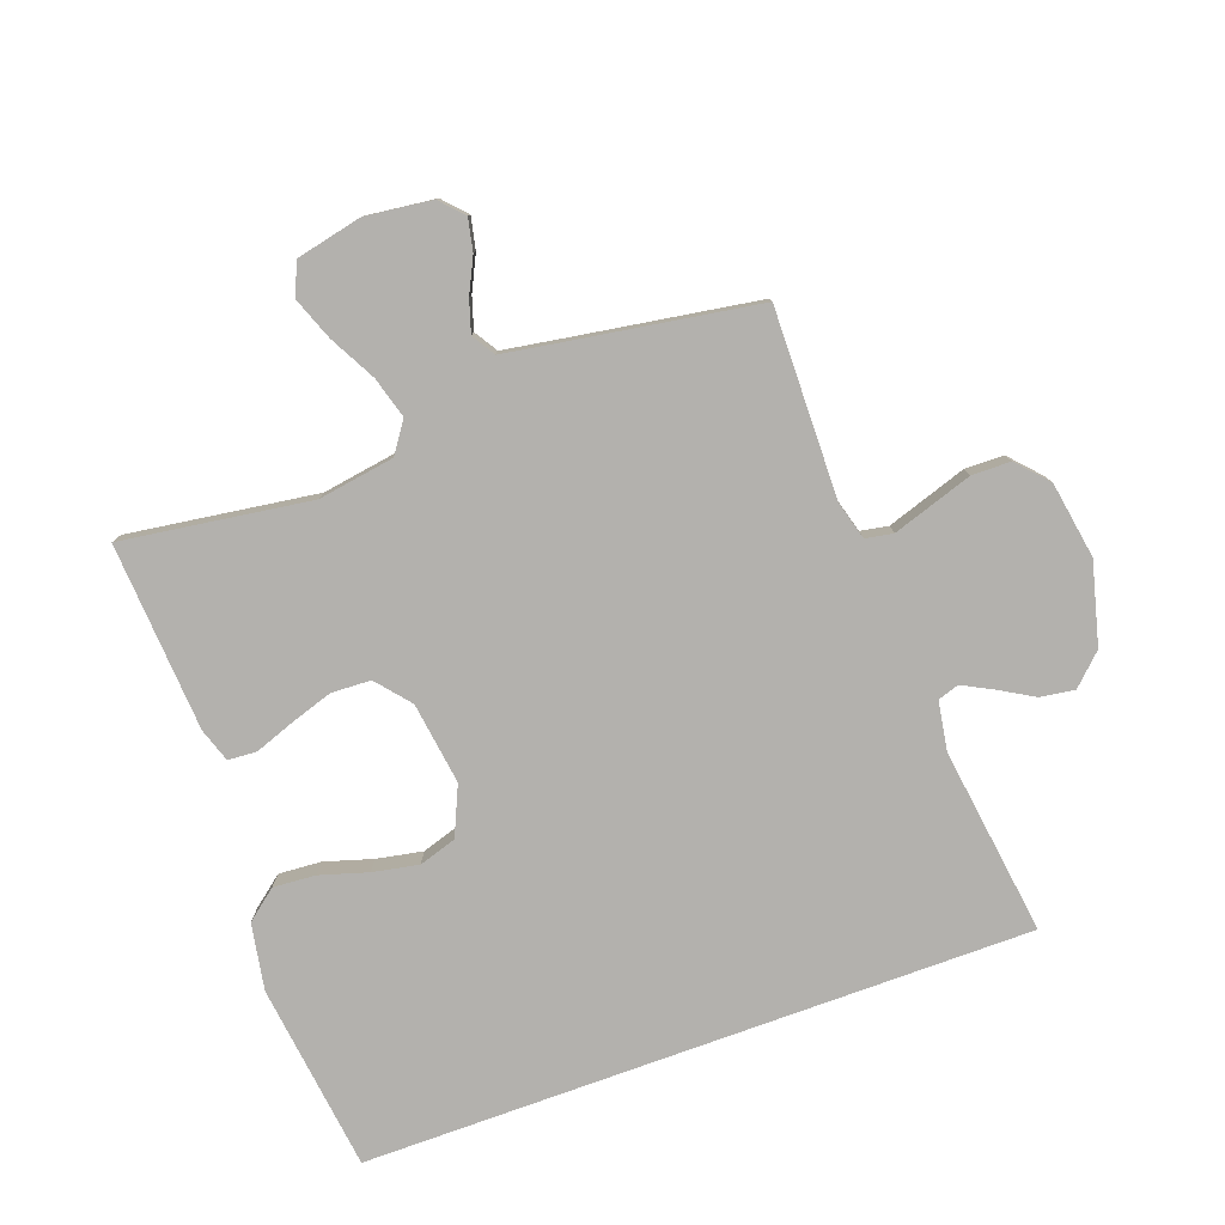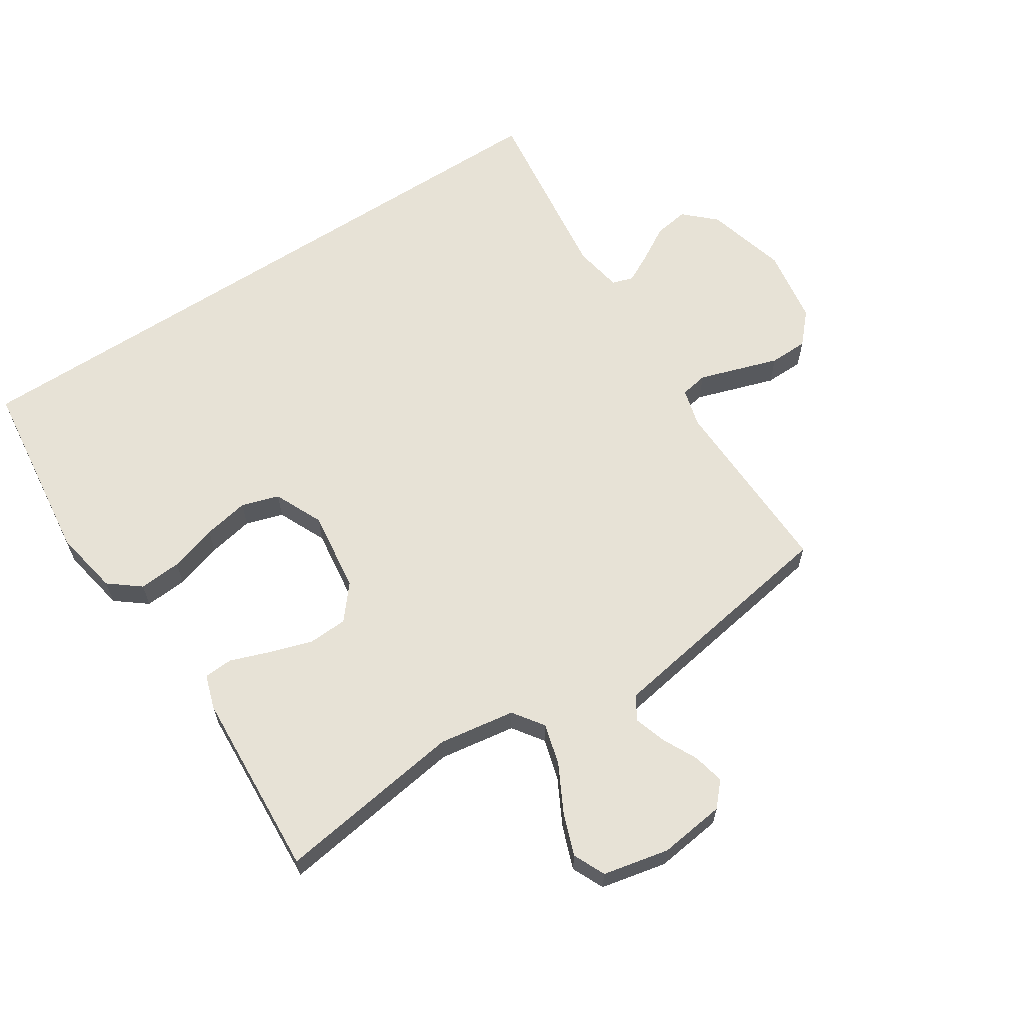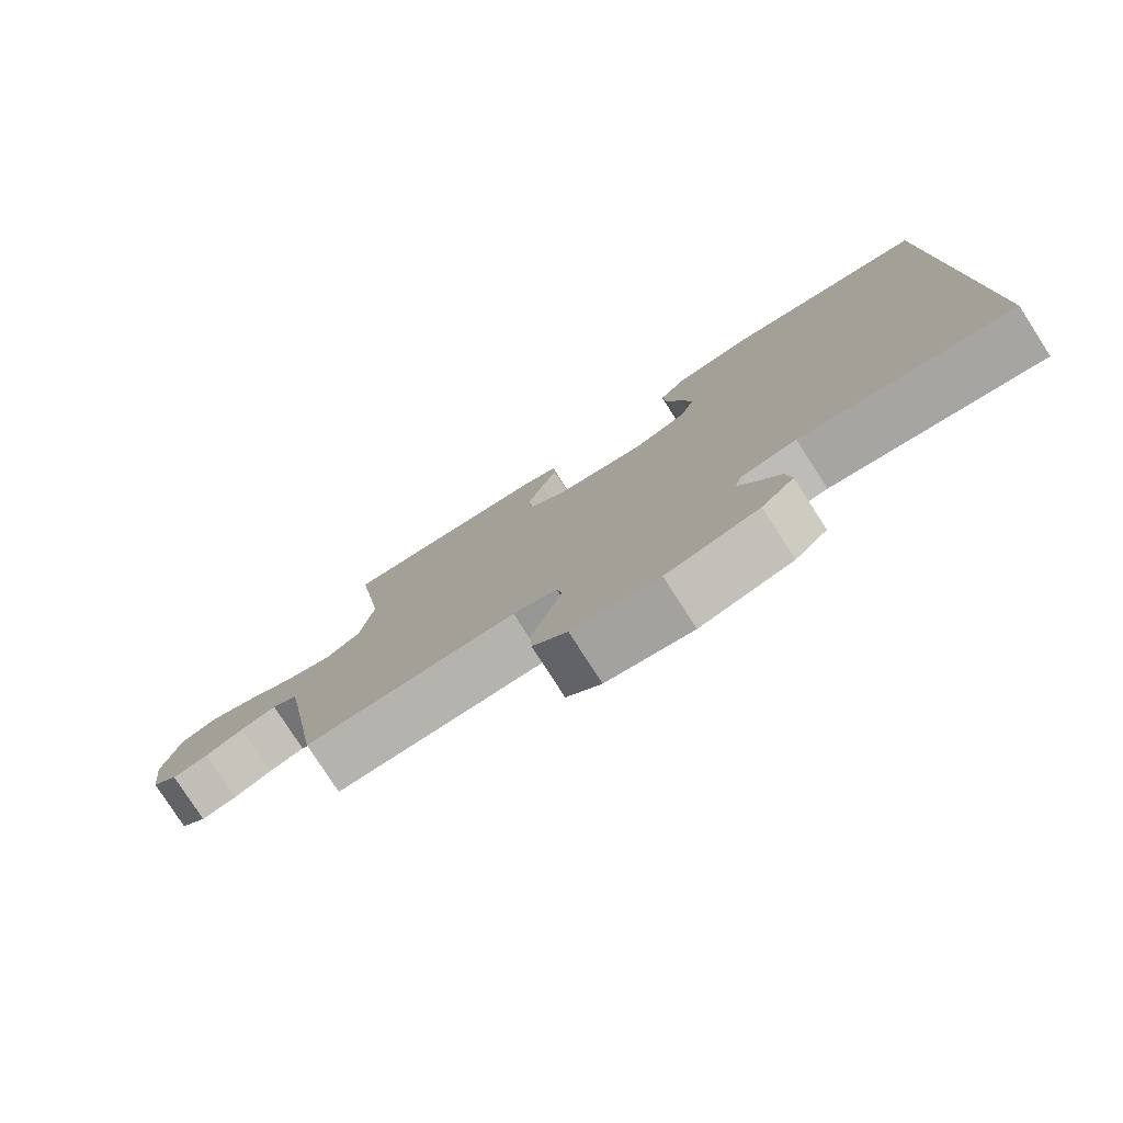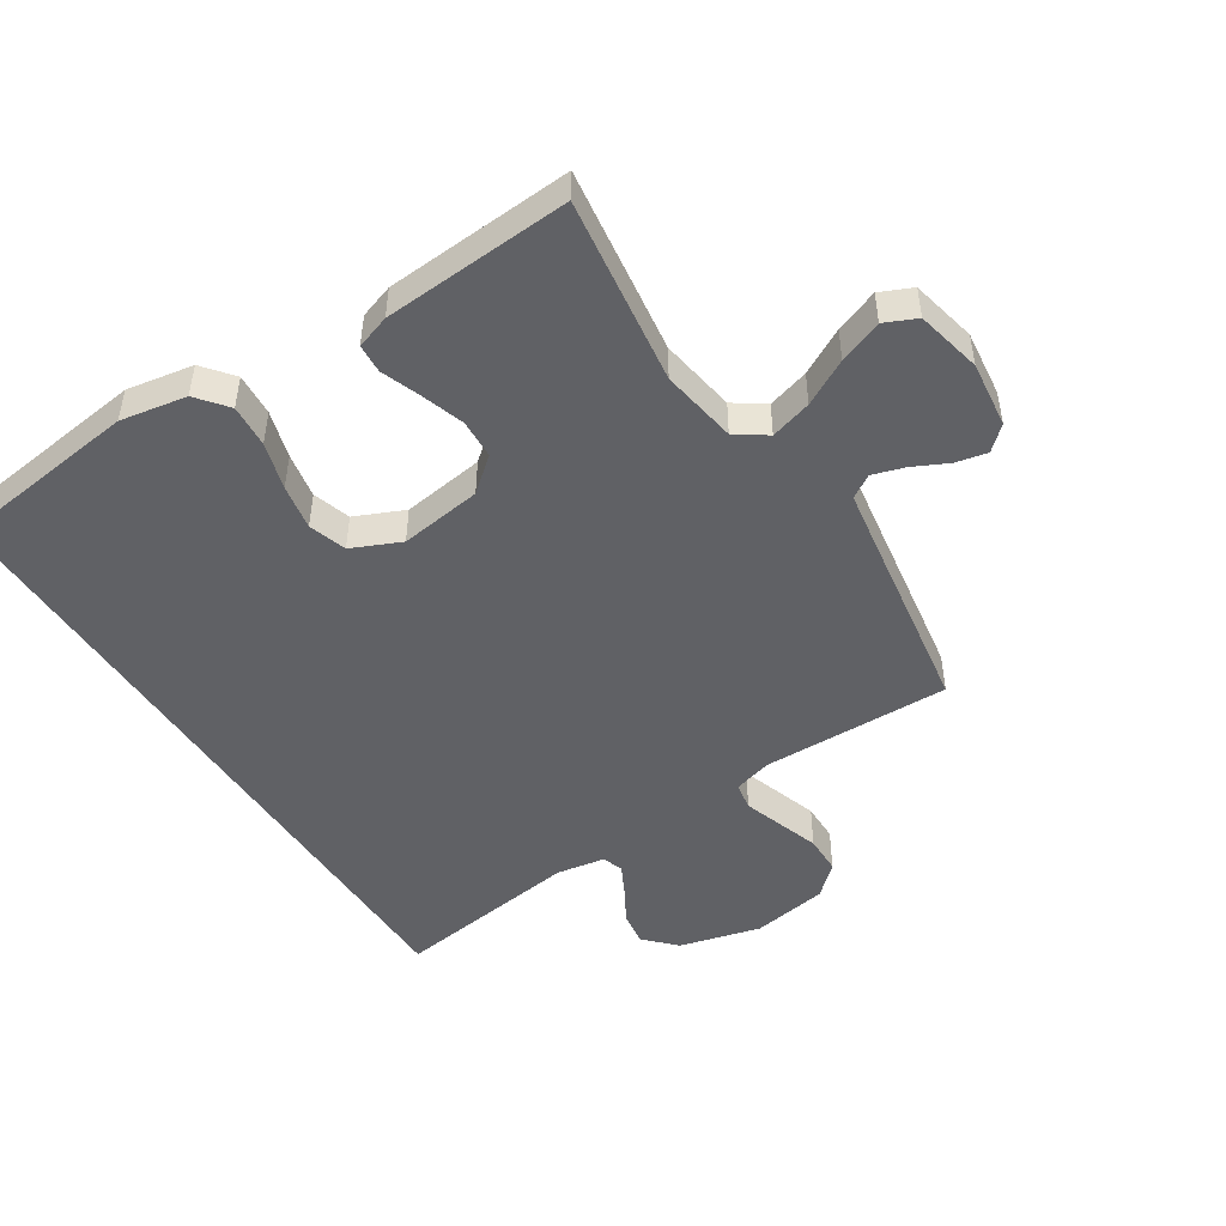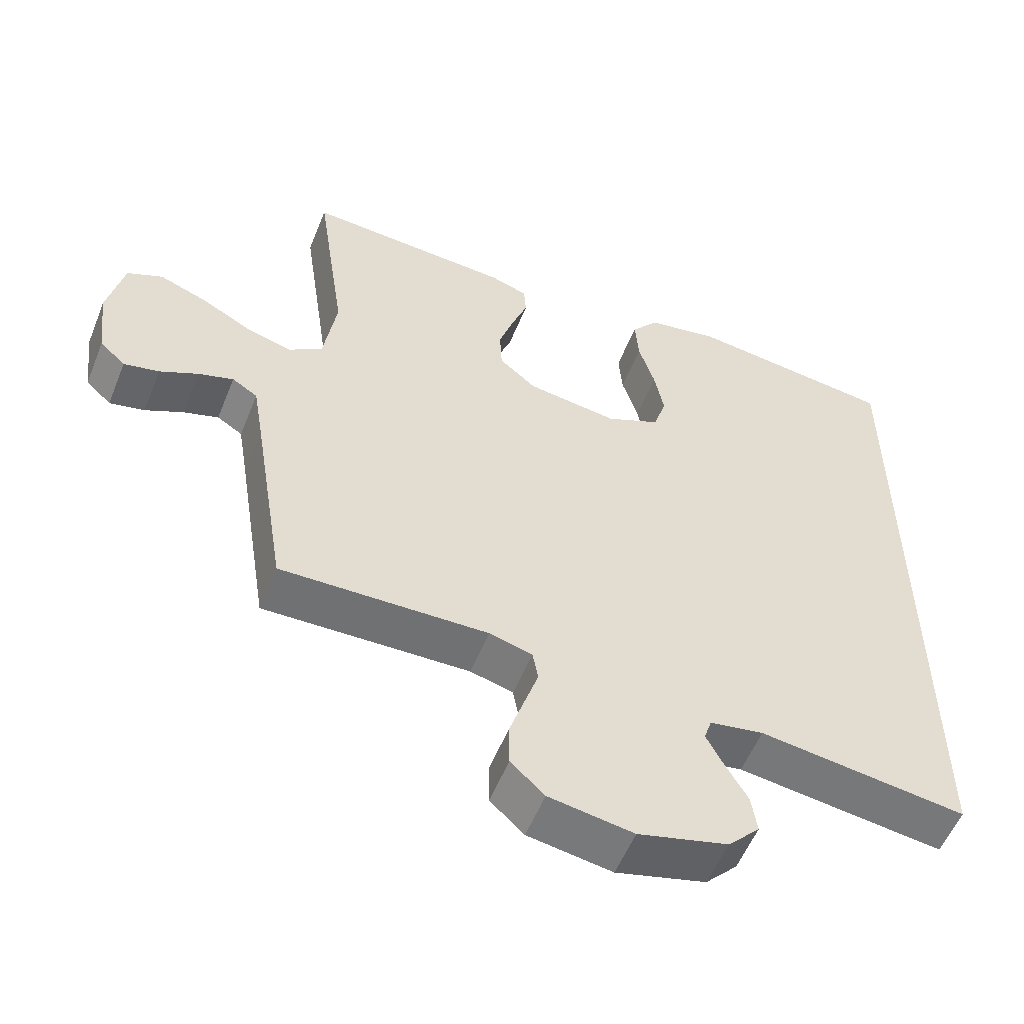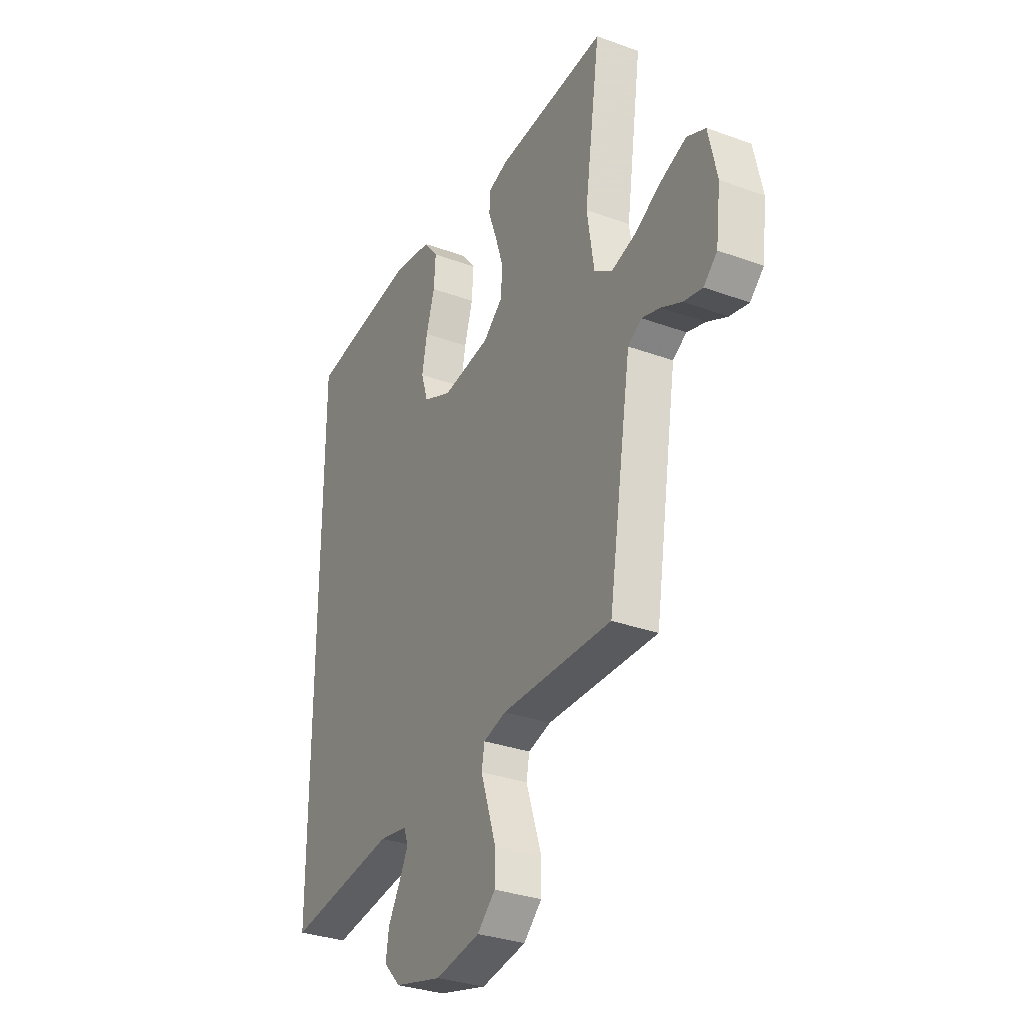
<metadata>
{"format":"obj","ext":"obj","renderer":"f3d","projection":"perspective","resolution":1024,"background":"white","views":[{"elev":-79.3,"azim":110.0,"up":"+Y"},{"elev":62.9,"azim":56.7,"up":"+Y"},{"elev":-79.2,"azim":-147.2,"up":"+Z"},{"elev":-48.2,"azim":32.8,"up":"+Y"},{"elev":-55.5,"azim":158.2,"up":"+Z"},{"elev":-31.8,"azim":62.8,"up":"+Z"}]}
</metadata>
<code>
v -0.5 0.07 -0.563
v -0.5 0.07 0.503
v -0.2 0.07 0.54
v -0.094 0.07 0.521
v -0.055 0.07 0.472
v -0.06 0.07 0.404
v -0.083 0.07 0.328
v -0.097 0.07 0.255
v -0.078 0.07 0.195
v 0 0.07 0.16
v 0.131 0.07 0.178
v 0.185 0.07 0.223
v 0.188 0.07 0.286
v 0.166 0.07 0.354
v 0.143 0.07 0.417
v 0.146 0.07 0.463
v 0.2 0.07 0.481
v 0.5 0.07 0.5
v 0.457 0.07 0.2
v 0.476 0.07 0.078
v 0.525 0.07 0.044
v 0.591 0.07 0.063
v 0.664 0.07 0.102
v 0.733 0.07 0.128
v 0.784 0.07 0.105
v 0.807 0.07 0
v 0.794 0.07 -0.106
v 0.757 0.07 -0.14
v 0.706 0.07 -0.129
v 0.651 0.07 -0.102
v 0.6 0.07 -0.086
v 0.563 0.07 -0.109
v 0.548 0.07 -0.2
v 0.5 0.07 -0.5
v 0.2 0.07 -0.494
v 0.138 0.07 -0.511
v 0.13 0.07 -0.555
v 0.15 0.07 -0.616
v 0.172 0.07 -0.683
v 0.171 0.07 -0.745
v 0.122 0.07 -0.79
v 0 0.07 -0.81
v -0.13 0.07 -0.776
v -0.176 0.07 -0.728
v -0.168 0.07 -0.673
v -0.136 0.07 -0.618
v -0.111 0.07 -0.57
v -0.122 0.07 -0.536
v -0.2 0.07 -0.523
v -0.5 0 -0.563
v -0.5 0 0.503
v -0.2 0 0.54
v -0.094 0 0.521
v -0.055 0 0.472
v -0.06 0 0.404
v -0.083 0 0.328
v -0.097 0 0.255
v -0.078 0 0.195
v 0 0 0.16
v 0.131 0 0.178
v 0.185 0 0.223
v 0.188 0 0.286
v 0.166 0 0.354
v 0.143 0 0.417
v 0.146 0 0.463
v 0.2 0 0.481
v 0.5 0 0.5
v 0.457 0 0.2
v 0.476 0 0.078
v 0.525 0 0.044
v 0.591 0 0.063
v 0.664 0 0.102
v 0.733 0 0.128
v 0.784 0 0.105
v 0.807 0 0
v 0.794 0 -0.106
v 0.757 0 -0.14
v 0.706 0 -0.129
v 0.651 0 -0.102
v 0.6 0 -0.086
v 0.563 0 -0.109
v 0.548 0 -0.2
v 0.5 0 -0.5
v 0.2 0 -0.494
v 0.138 0 -0.511
v 0.13 0 -0.555
v 0.15 0 -0.616
v 0.172 0 -0.683
v 0.171 0 -0.745
v 0.122 0 -0.79
v 0 0 -0.81
v -0.13 0 -0.776
v -0.176 0 -0.728
v -0.168 0 -0.673
v -0.136 0 -0.618
v -0.111 0 -0.57
v -0.122 0 -0.536
v -0.2 0 -0.523
f 43 44 45 46
f 43 46 47
f 42 43 47
f 41 42 47 48
f 38 39 40 41
f 37 38 41 48
f 33 34 35
f 32 33 35 36
f 27 28 29 30
f 27 30 31
f 26 27 31
f 25 26 31
f 22 23 24 25
f 21 22 25 31
f 20 21 31 32
f 16 17 18 19
f 14 15 16 19
f 13 14 19 20
f 12 13 20 32
f 4 5 6 7
f 4 7 8
f 3 4 8
f 49 1 2 3
f 49 3 8 9
f 36 37 48 49
f 11 12 32 36
f 10 11 36 49
f 9 10 49
f 95 94 93 92
f 96 95 92
f 96 92 91
f 97 96 91 90
f 90 89 88 87
f 97 90 87 86
f 84 83 82
f 85 84 82 81
f 79 78 77 76
f 80 79 76
f 80 76 75
f 80 75 74
f 74 73 72 71
f 80 74 71 70
f 81 80 70 69
f 68 67 66 65
f 68 65 64 63
f 69 68 63 62
f 81 69 62 61
f 56 55 54 53
f 57 56 53
f 57 53 52
f 52 51 50 98
f 58 57 52 98
f 98 97 86 85
f 85 81 61 60
f 98 85 60 59
f 98 59 58
f 1 50 51 2
f 2 51 52 3
f 3 52 53 4
f 4 53 54 5
f 5 54 55 6
f 6 55 56 7
f 7 56 57 8
f 8 57 58 9
f 9 58 59 10
f 10 59 60 11
f 11 60 61 12
f 12 61 62 13
f 13 62 63 14
f 14 63 64 15
f 15 64 65 16
f 16 65 66 17
f 17 66 67 18
f 18 67 68 19
f 19 68 69 20
f 20 69 70 21
f 21 70 71 22
f 22 71 72 23
f 23 72 73 24
f 24 73 74 25
f 25 74 75 26
f 26 75 76 27
f 27 76 77 28
f 28 77 78 29
f 29 78 79 30
f 30 79 80 31
f 31 80 81 32
f 32 81 82 33
f 33 82 83 34
f 34 83 84 35
f 35 84 85 36
f 36 85 86 37
f 37 86 87 38
f 38 87 88 39
f 39 88 89 40
f 40 89 90 41
f 41 90 91 42
f 42 91 92 43
f 43 92 93 44
f 44 93 94 45
f 45 94 95 46
f 46 95 96 47
f 47 96 97 48
f 48 97 98 49
f 49 98 50 1

</code>
